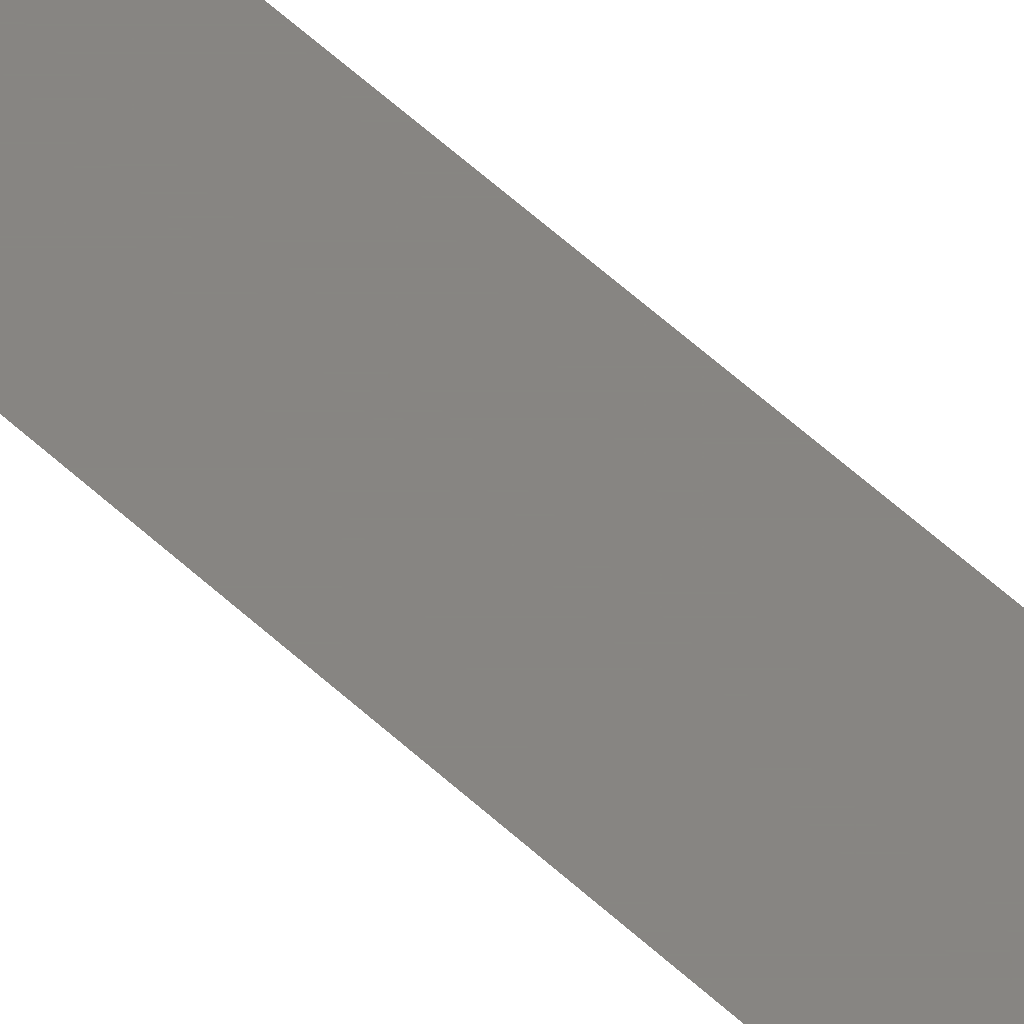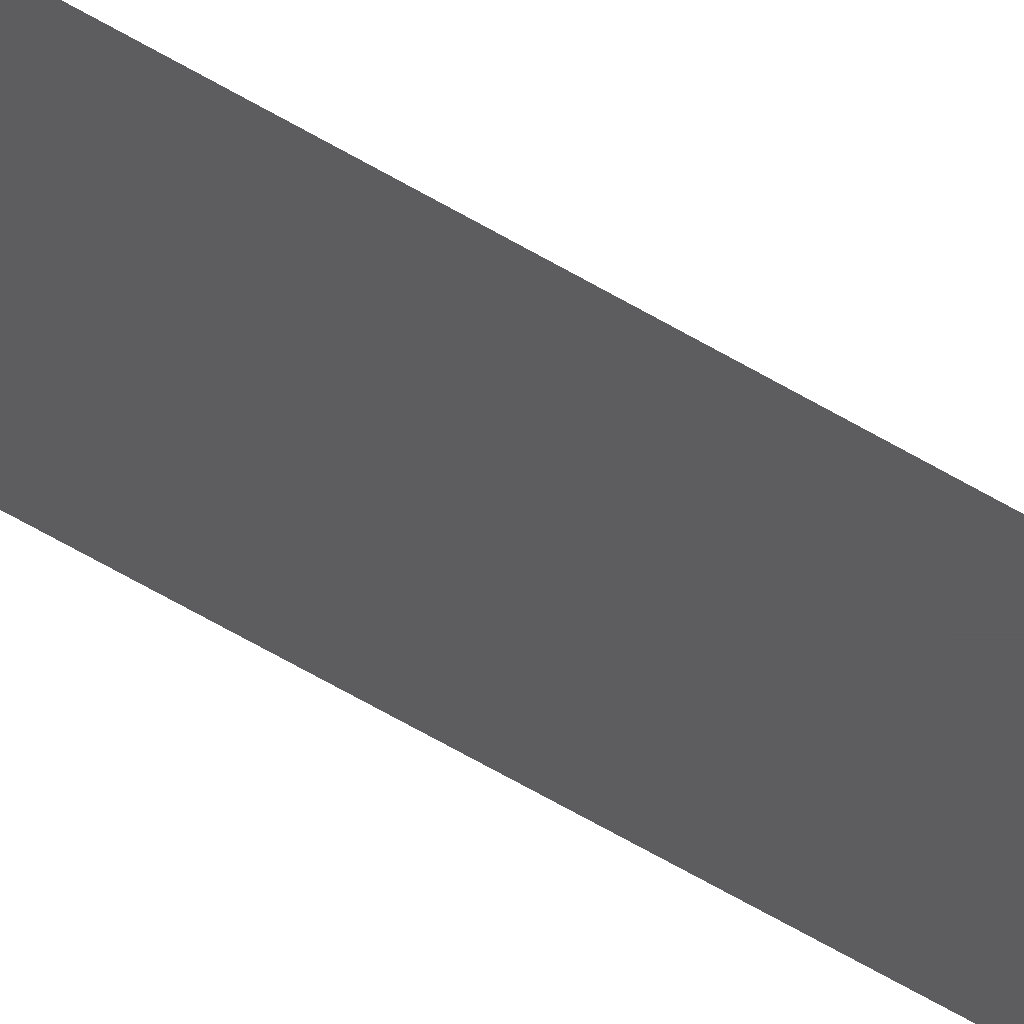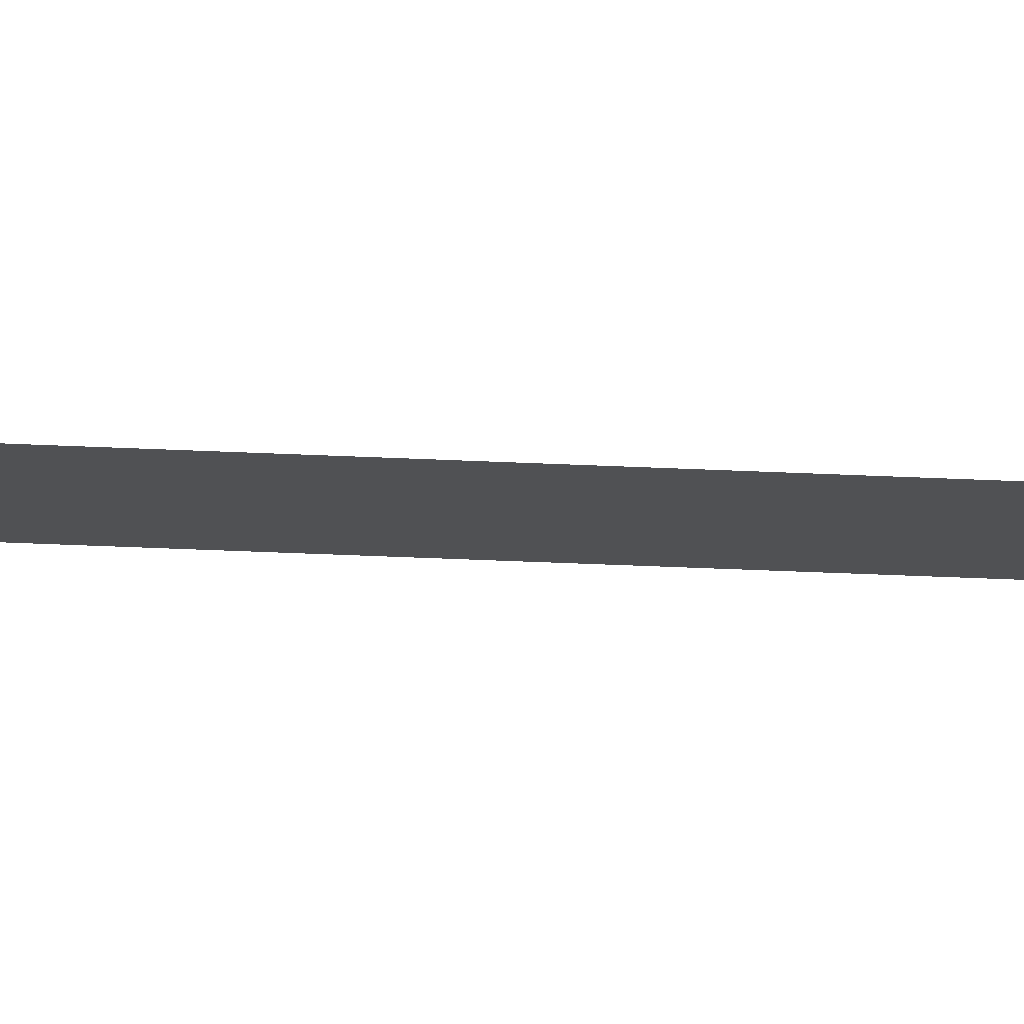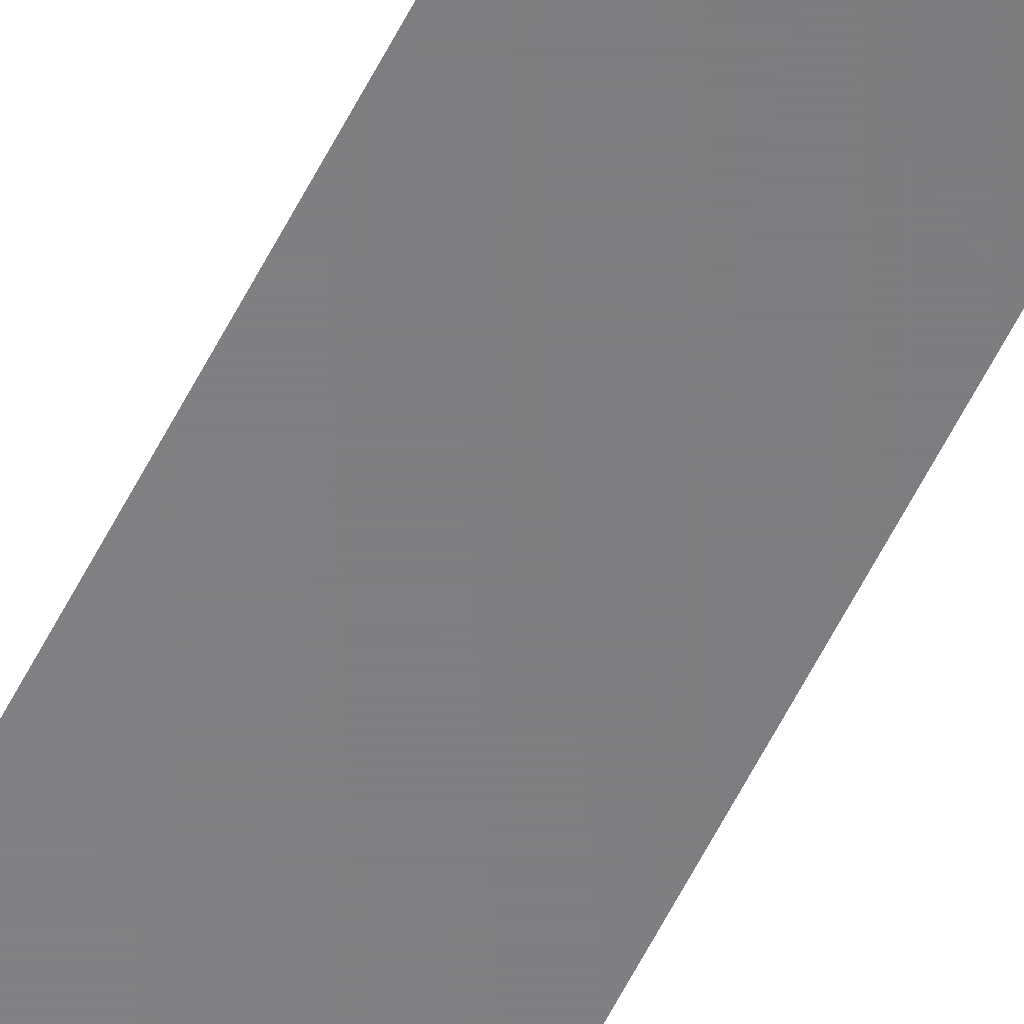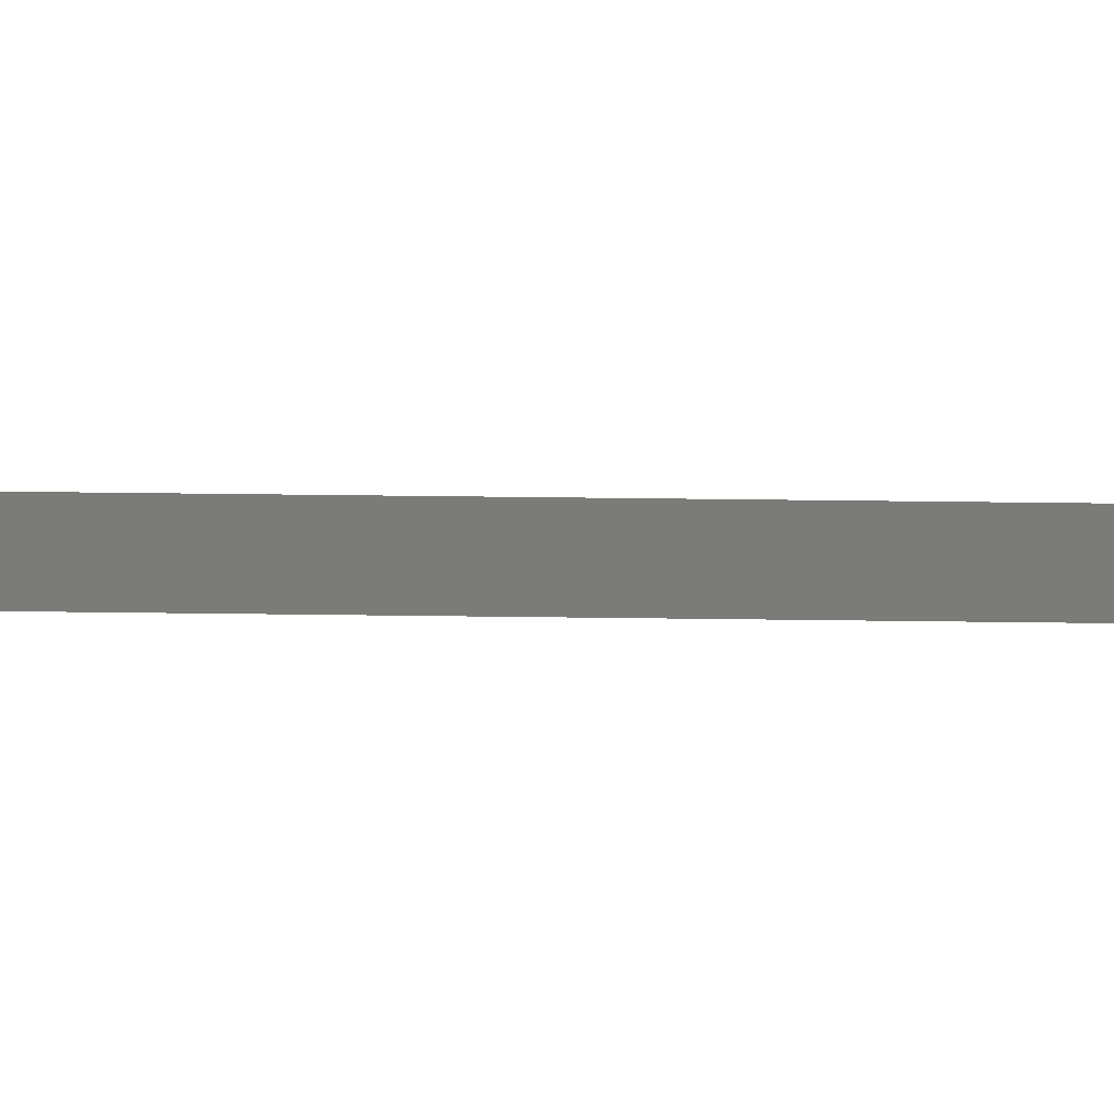
<metadata>
{"format":"stl","ext":"stl","renderer":"f3d","projection":"perspective","resolution":1024,"background":"white","views":[{"elev":22.3,"azim":-25.1,"up":"+Y"},{"elev":-32.8,"azim":45.6,"up":"+Y"},{"elev":-7.7,"azim":-105.4,"up":"+Y"},{"elev":-53.5,"azim":154.9,"up":"+Y"},{"elev":8.9,"azim":-86.0,"up":"+Y"}]}
</metadata>
<code>
# stl→obj: 4 verts, 2 faces
v 0.01 0.01 0
v 0.01442 0.01 0
v 0.01 0.01 0.2
v 0.01442 0.01 0.2
f 1 2 3
f 3 2 4

</code>
